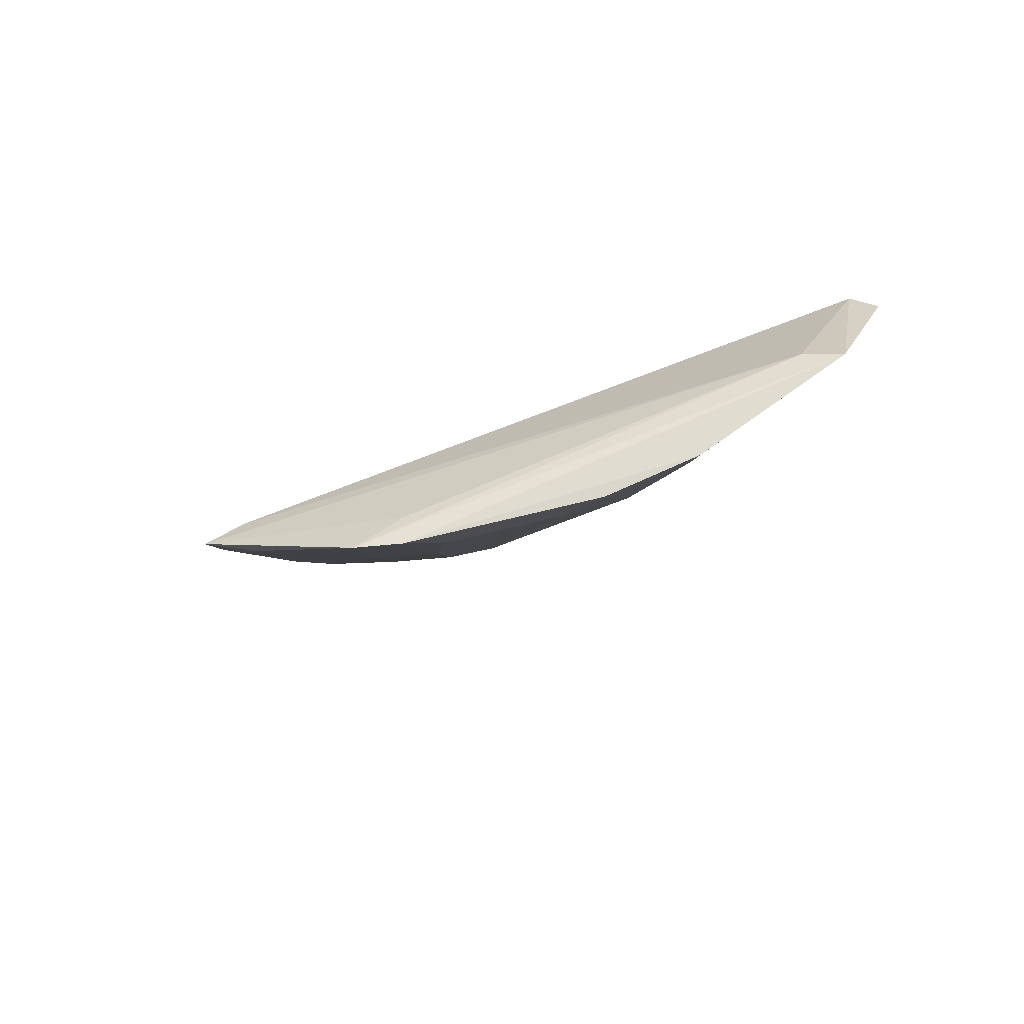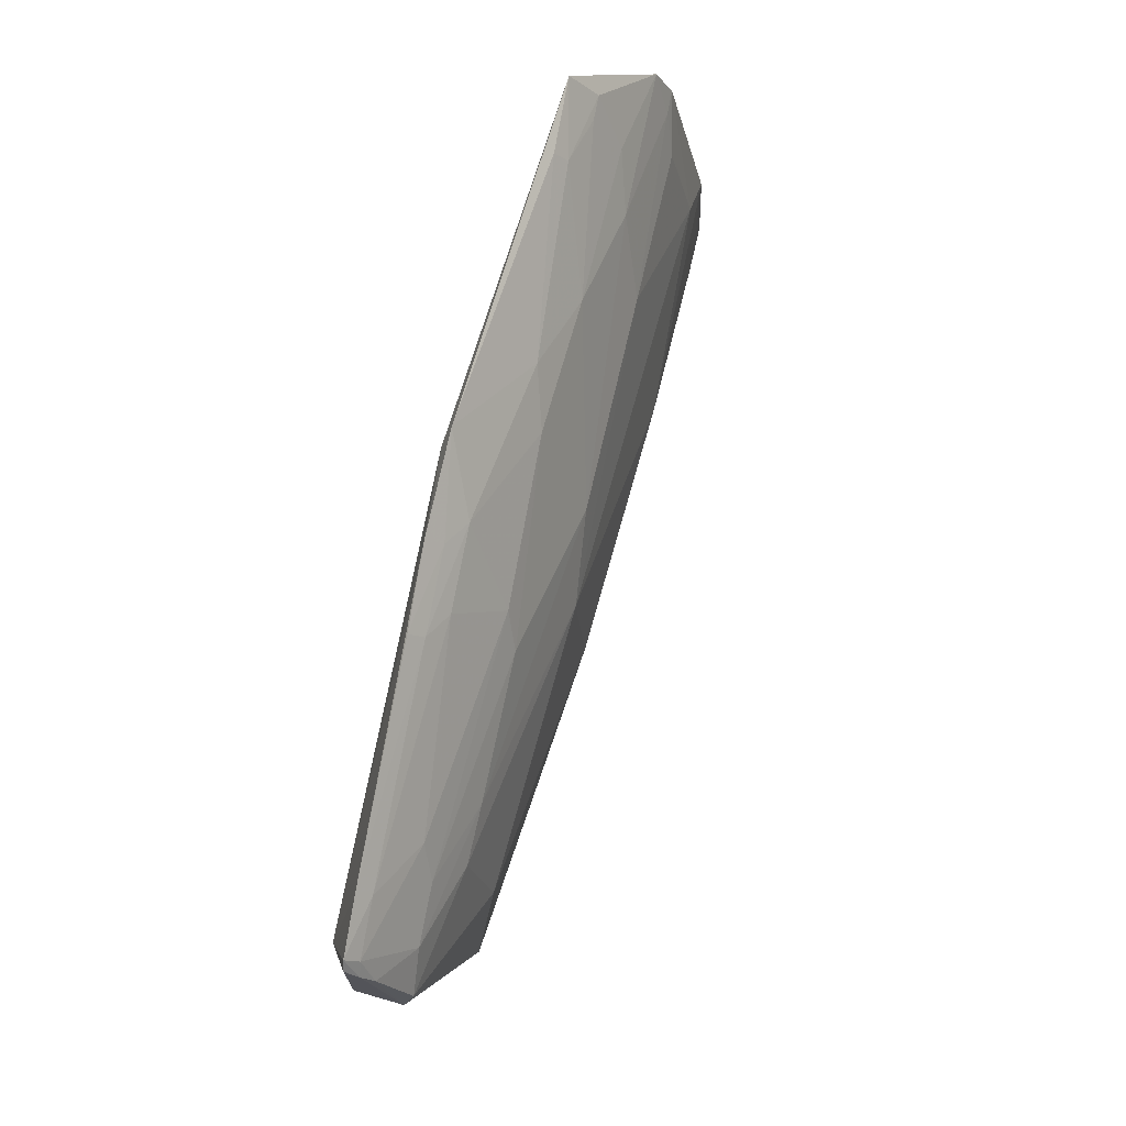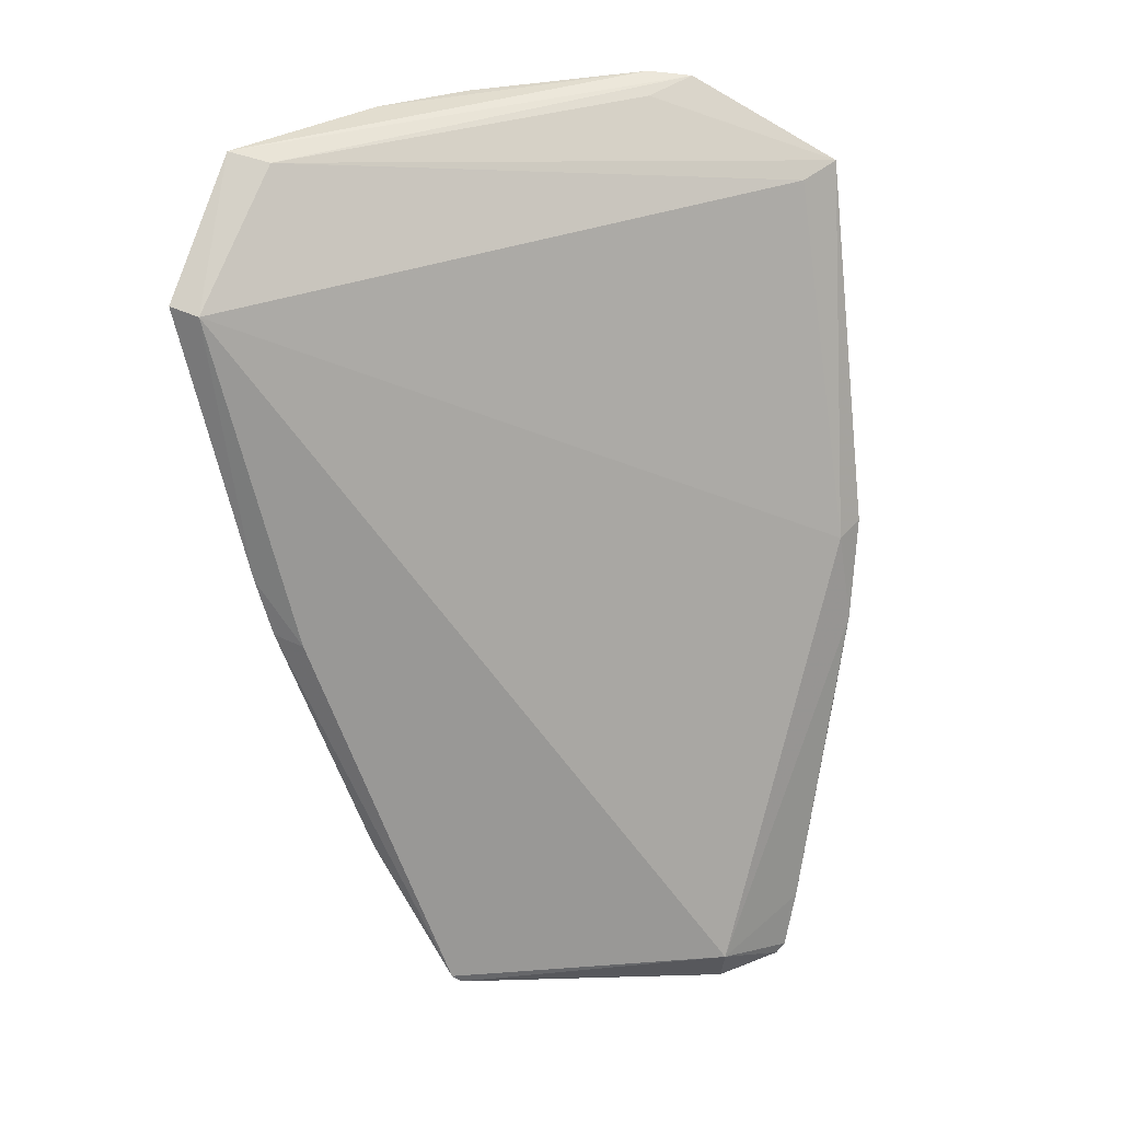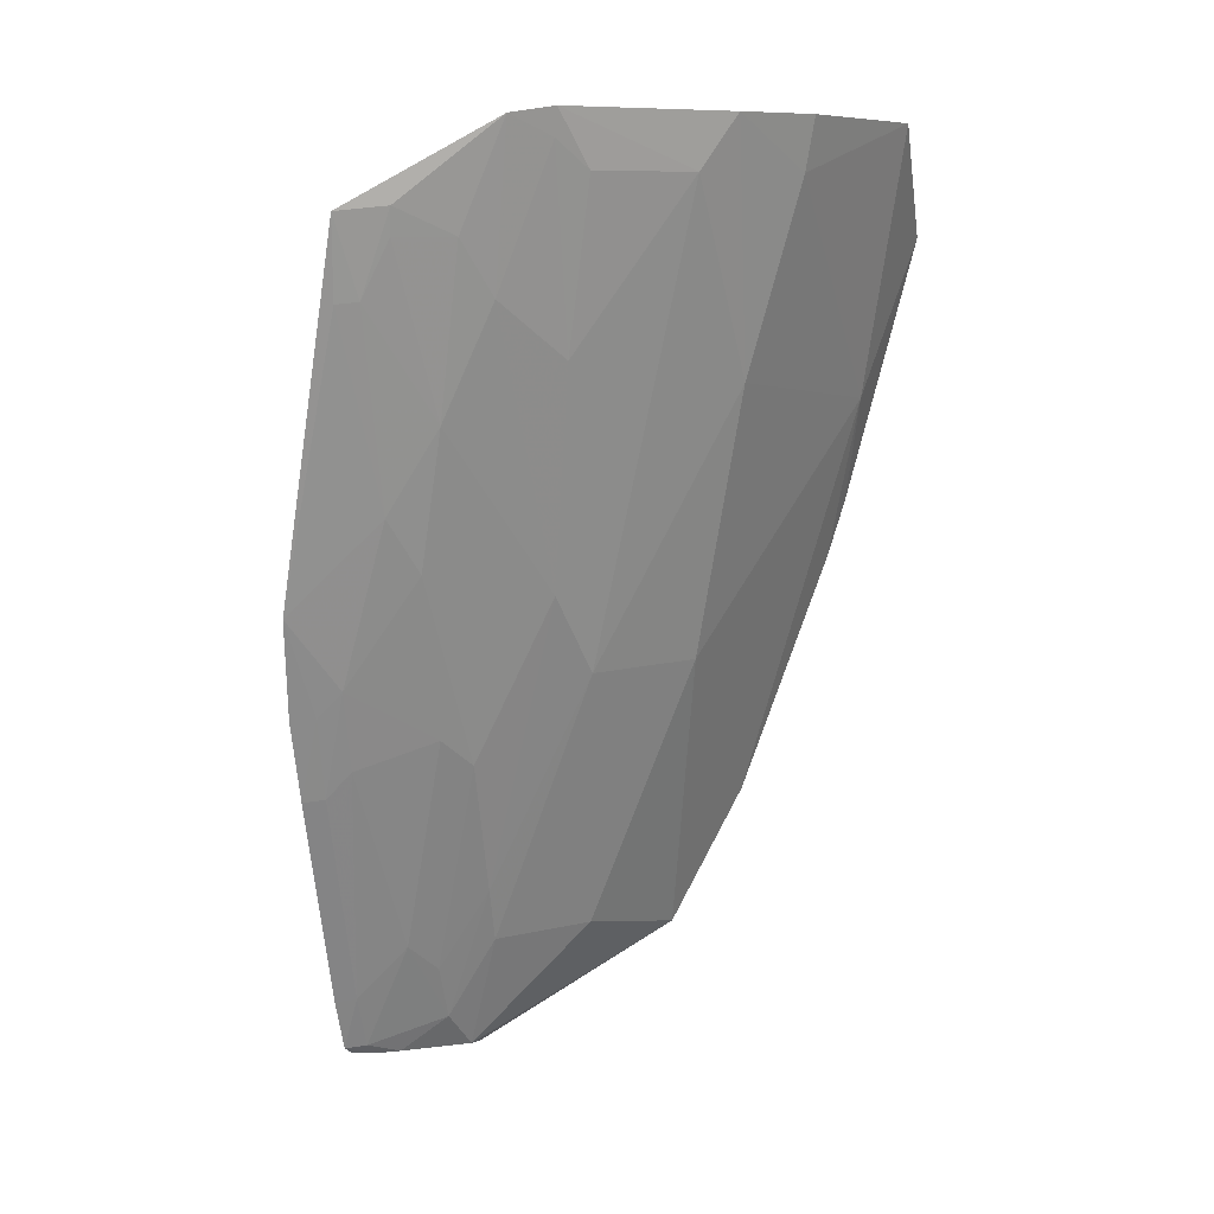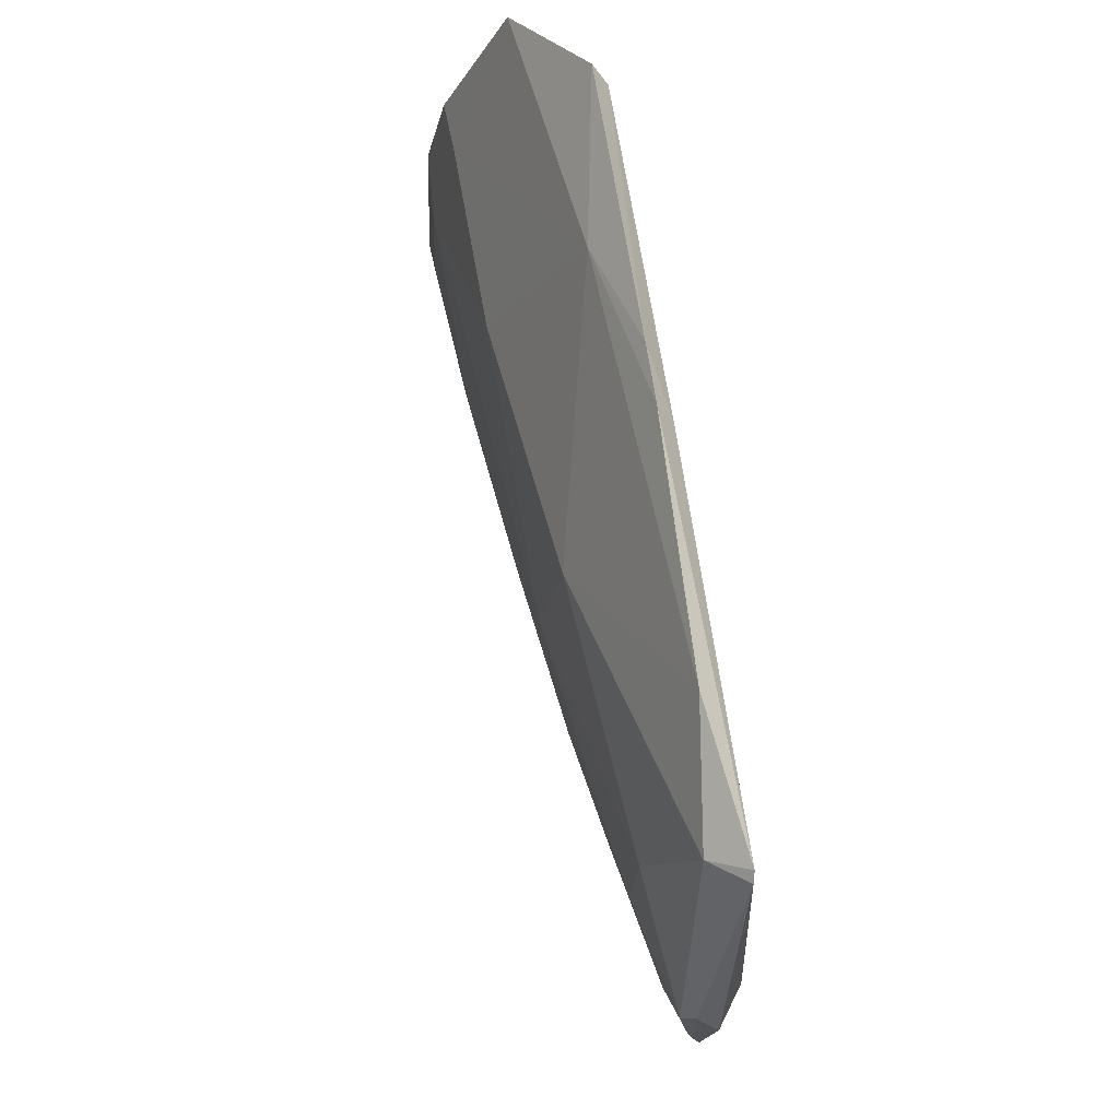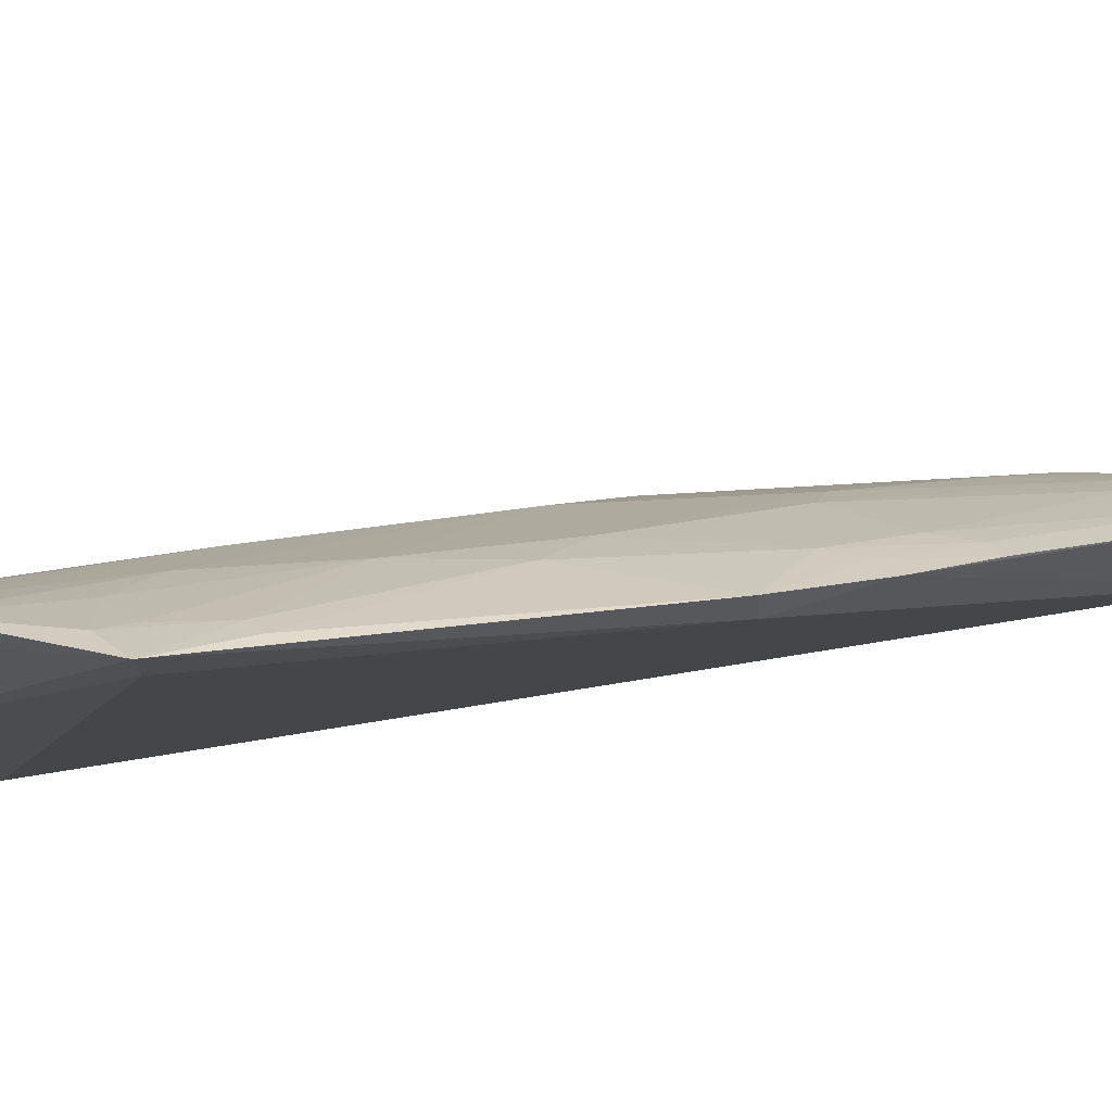
<metadata>
{"format":"obj","ext":"obj","renderer":"f3d","projection":"perspective","resolution":1024,"background":"white","views":[{"elev":72.5,"azim":-149.6,"up":"+Z"},{"elev":-21.8,"azim":146.8,"up":"+Z"},{"elev":31.6,"azim":27.1,"up":"+Z"},{"elev":9.3,"azim":-166.6,"up":"+Z"},{"elev":-24.1,"azim":-48.3,"up":"+Z"},{"elev":46.5,"azim":59.4,"up":"+Y"}]}
</metadata>
<code>
v -0.0342 0.05242 0.08126
v -0.01505 0.05033 0.0424
v -0.02755 0.0401 0.02898
v -0.02444 0.02825 0.001054
v -0.05723 0.009342 0.07123
v -0.01446 0.03631 0.002223
v -0.02343 0.04975 0.05057
v -0.02363 0.05338 0.07313
v -0.05312 0.03151 0.07713
v -0.02296 0.03311 0.004768
v -0.03748 0.0118 0.00824
v -0.0175 0.02858 0.005383
v -0.02199 0.05676 0.07411
v -0.03249 0.04983 0.06754
v -0.01857 0.04475 0.02899
v -0.05986 0.01854 0.08144
v -0.02418 0.03029 0.001447
v -0.01436 0.04765 0.03359
v -0.01861 0.03035 0.001306
v -0.01573 0.04752 0.04178
v -0.02151 0.05521 0.06724
v -0.02554 0.04721 0.04582
v -0.02607 0.0552 0.07453
v -0.04634 0.04081 0.07712
v -0.02074 0.03746 0.01218
v -0.01876 0.04713 0.03613
v -0.05674 0.01998 0.0805
v -0.05214 0.00892 0.04289
v -0.01872 0.03378 0.001481
v -0.03917 0.01557 0.009434
v -0.03655 0.03566 0.03631
v -0.0143 0.03815 0.006992
v -0.03688 0.01242 0.007363
v -0.01493 0.03548 0.001539
v -0.02799 0.04965 0.05784
v -0.02541 0.04235 0.03145
v -0.03038 0.05234 0.07224
v -0.02336 0.05457 0.06743
v -0.03934 0.04753 0.07712
v -0.04915 0.03896 0.08174
v -0.02281 0.0353 0.009712
v -0.01615 0.03765 0.007256
v -0.01628 0.04475 0.02657
v -0.03626 0.04795 0.08052
v -0.04949 0.009283 0.04224
v -0.05978 0.008956 0.07178
v -0.0163 0.03565 0.002447
v -0.04476 0.01117 0.02121
v -0.02728 0.03325 0.01209
v -0.03459 0.04031 0.04343
v -0.04347 0.02671 0.03621
v -0.01686 0.03465 0.001431
v -0.02584 0.0547 0.07224
v -0.03718 0.04988 0.07952
v -0.03747 0.05029 0.08183
v -0.04839 0.03147 0.06025
v -0.05401 0.03205 0.08175
v -0.01437 0.04526 0.02631
v -0.0165 0.04708 0.03377
v -0.05554 0.01322 0.05779
v -0.05364 0.008774 0.04797
v -0.03407 0.02639 0.01212
v -0.02738 0.03529 0.01697
v -0.03695 0.04509 0.06269
f 20 8 5
f 20 5 12
f 20 13 8
f 20 2 13
f 20 18 2
f 20 12 18
f 21 13 2
f 21 2 7
f 23 1 13
f 26 7 2
f 26 22 7
f 27 1 16
f 27 8 13
f 27 16 5
f 27 5 8
f 29 17 10
f 29 4 17
f 30 17 4
f 32 18 12
f 32 12 6
f 33 19 12
f 33 12 11
f 33 4 19
f 33 30 4
f 33 11 30
f 34 6 12
f 34 12 19
f 35 7 22
f 36 3 22
f 36 15 25
f 36 26 15
f 36 22 26
f 37 14 1
f 37 1 23
f 37 35 14
f 38 23 13
f 38 13 21
f 38 21 7
f 38 7 35
f 41 25 10
f 41 36 25
f 41 3 36
f 42 25 15
f 42 32 6
f 43 15 26
f 43 42 15
f 43 32 42
f 44 27 13
f 44 13 1
f 44 1 27
f 45 28 11
f 45 12 5
f 45 11 12
f 46 5 16
f 47 29 10
f 47 42 6
f 47 10 25
f 47 25 42
f 48 30 11
f 48 11 28
f 49 10 17
f 50 14 35
f 50 35 22
f 50 22 3
f 51 30 48
f 52 6 34
f 52 47 6
f 52 29 47
f 52 4 29
f 52 34 19
f 52 19 4
f 53 38 35
f 53 23 38
f 53 37 23
f 53 35 37
f 54 1 14
f 55 16 1
f 55 1 54
f 55 54 39
f 55 39 24
f 55 24 40
f 56 40 24
f 56 9 40
f 56 24 31
f 56 31 51
f 57 40 9
f 57 9 16
f 57 55 40
f 57 16 55
f 58 18 32
f 58 32 43
f 59 43 26
f 59 26 2
f 59 58 43
f 59 2 18
f 59 18 58
f 60 46 16
f 60 56 51
f 60 16 9
f 60 9 56
f 60 51 48
f 60 48 28
f 61 45 5
f 61 5 46
f 61 28 45
f 61 60 28
f 61 46 60
f 62 49 17
f 62 17 30
f 62 30 51
f 62 51 31
f 62 31 49
f 63 41 10
f 63 10 49
f 63 3 41
f 63 50 3
f 63 49 31
f 63 31 50
f 64 14 50
f 64 54 14
f 64 39 54
f 64 24 39
f 64 50 31
f 64 31 24

</code>
